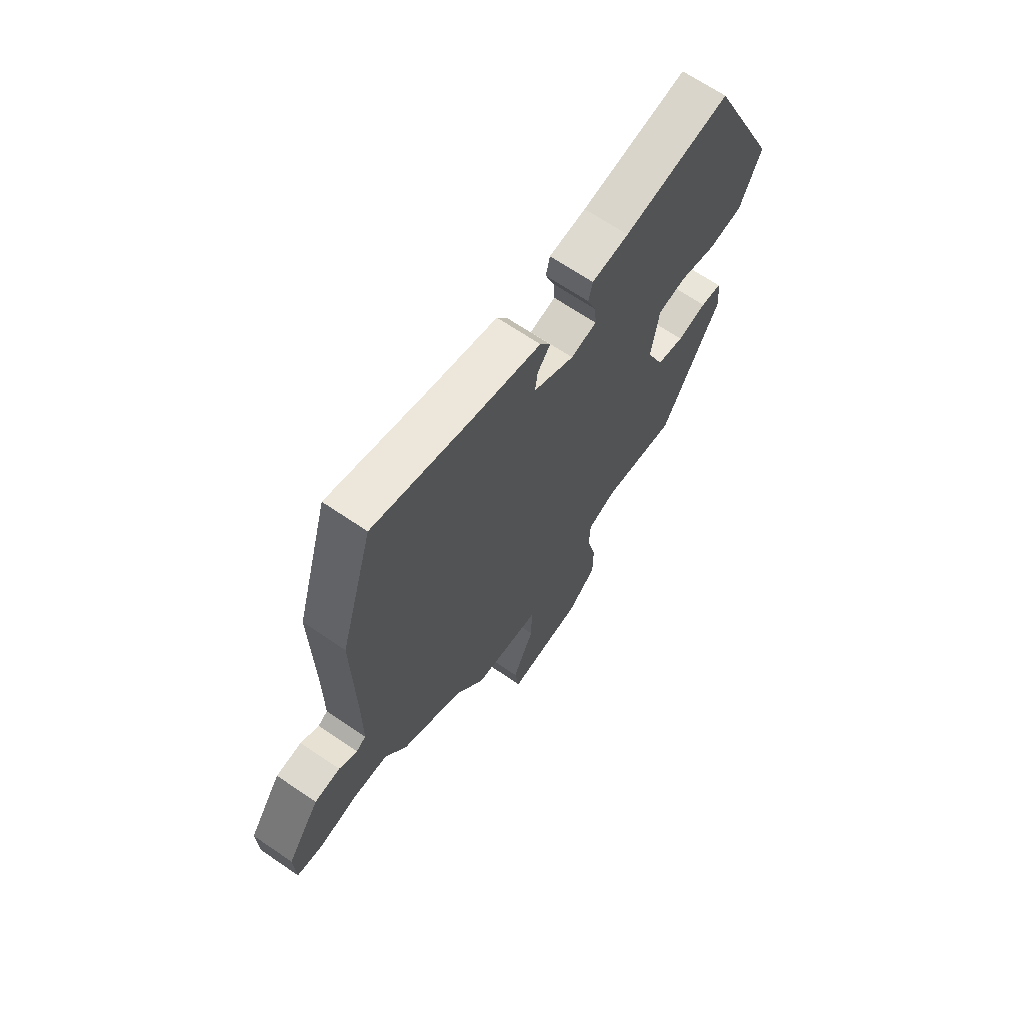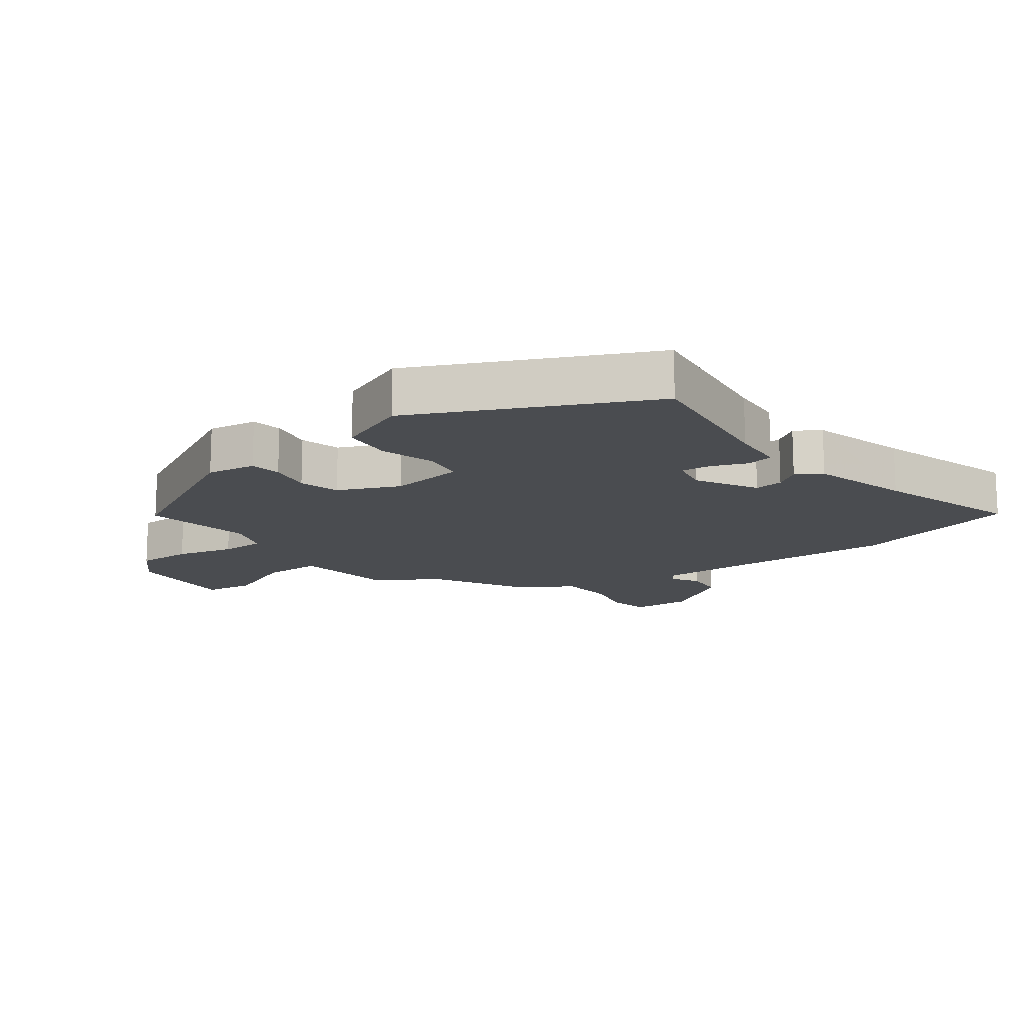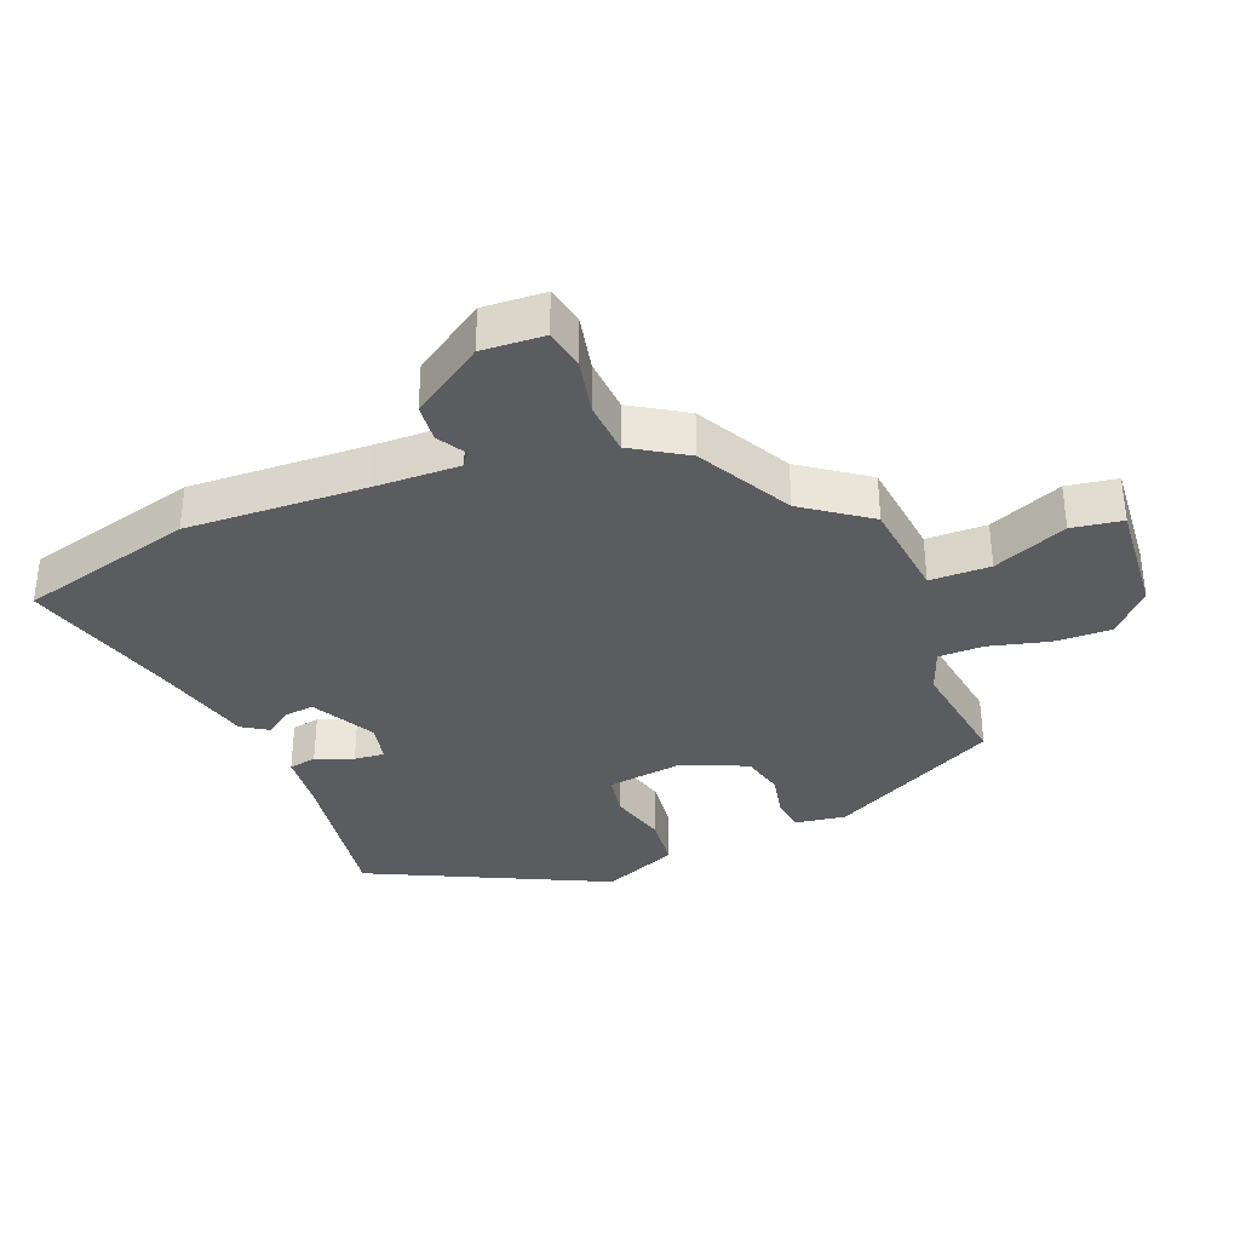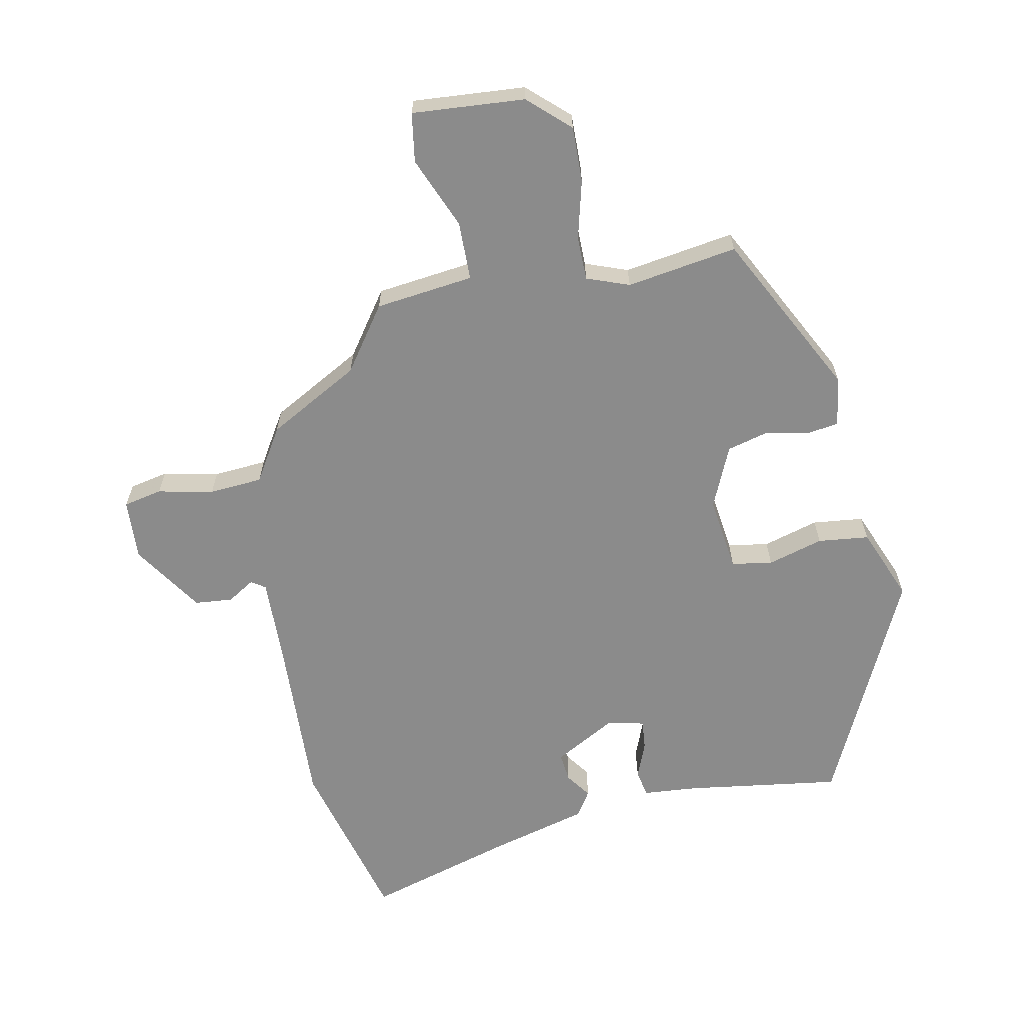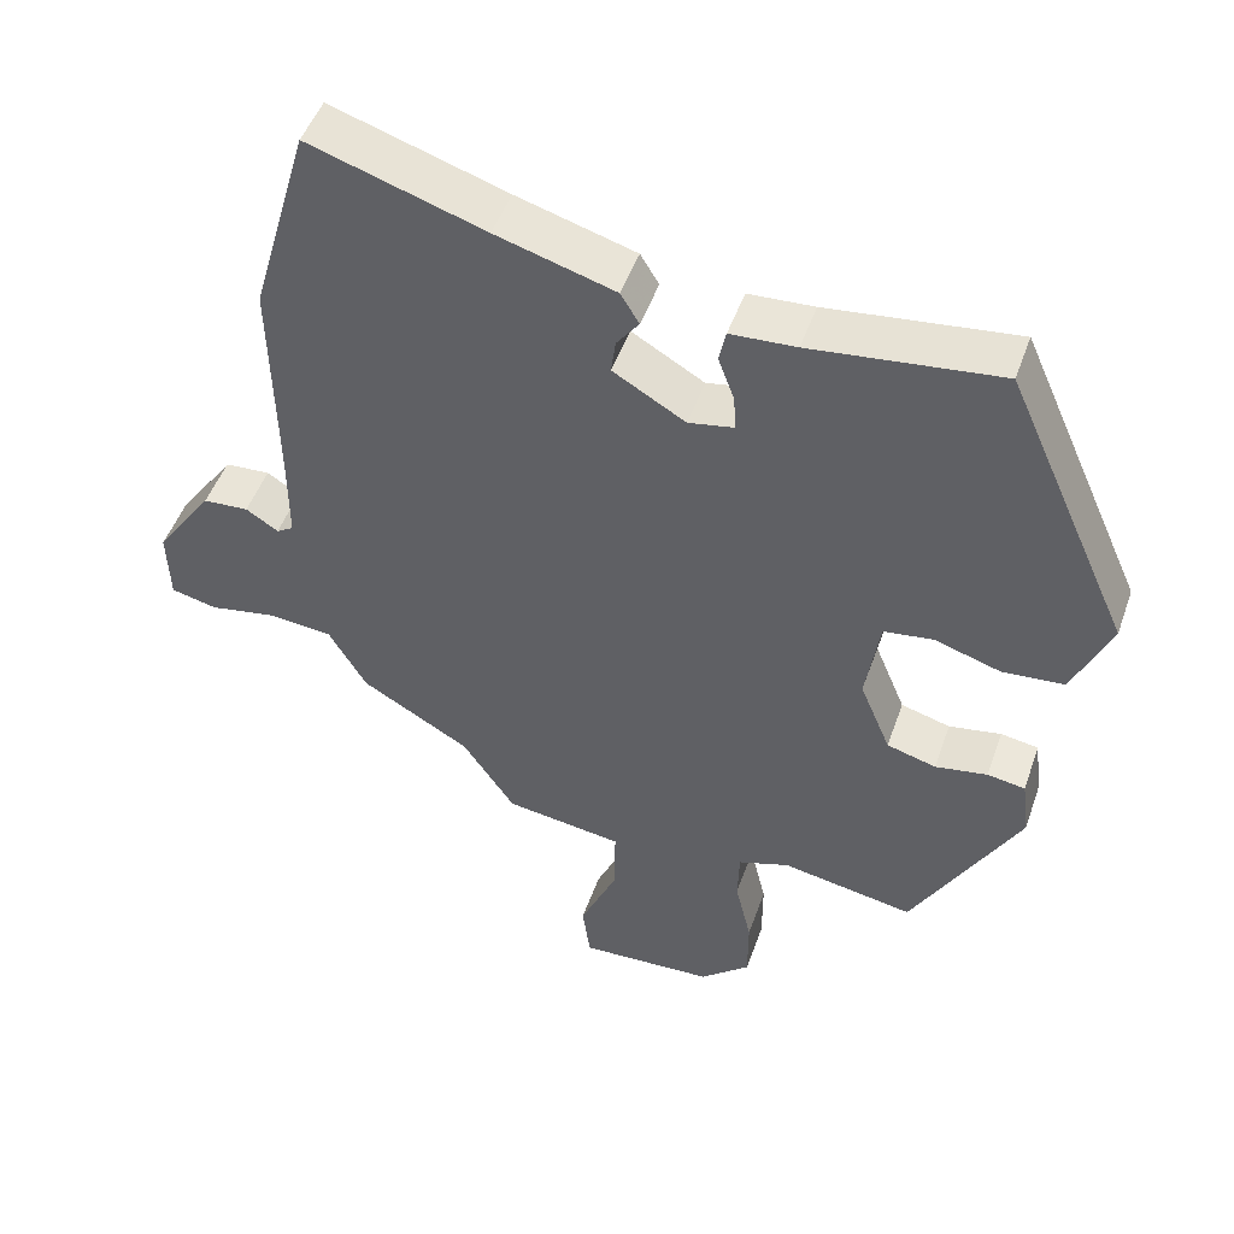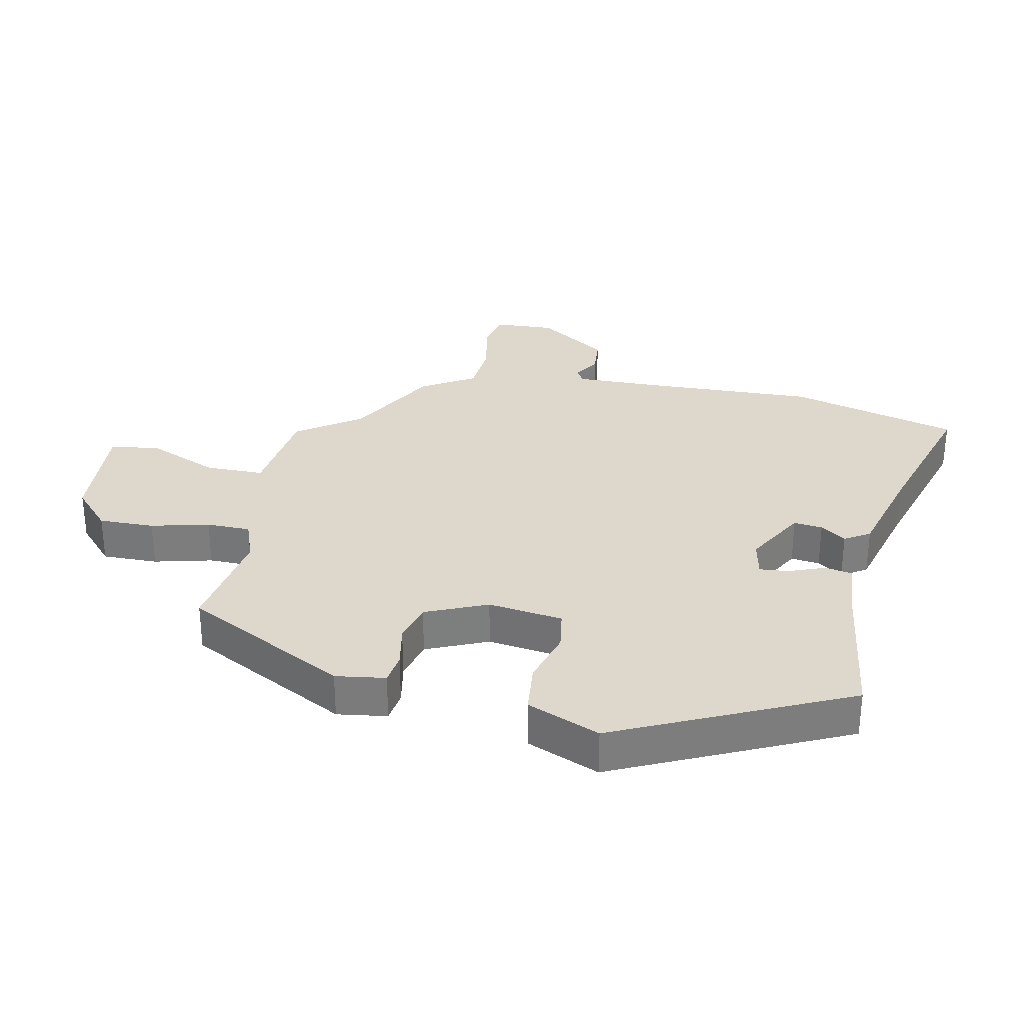
<metadata>
{"format":"obj","ext":"obj","renderer":"f3d","projection":"perspective","resolution":1024,"background":"white","views":[{"elev":67.6,"azim":124.3,"up":"+Z"},{"elev":-14.8,"azim":-54.4,"up":"+Y"},{"elev":-35.1,"azim":110.2,"up":"+Y"},{"elev":-63.9,"azim":-170.0,"up":"+Y"},{"elev":49.0,"azim":-160.9,"up":"+Z"},{"elev":31.1,"azim":-79.3,"up":"+Y"}]}
</metadata>
<code>
v 0.47 0.07 0.604
v 0.546 0.07 0.34
v 0.541 0.07 0.066
v 0.541 0.07 -0.063
v 0.563 0.07 -0.077
v 0.605 0.07 -0.05
v 0.664 0.07 -0.054
v 0.739 0.07 -0.162
v 0.736 0.07 -0.257
v 0.676 0.07 -0.271
v 0.589 0.07 -0.255
v 0.506 0.07 -0.263
v 0.457 0.07 -0.347
v 0.316 0.07 -0.429
v 0.248 0.07 -0.53
v 0.095 0.07 -0.552
v 0.096 0.07 -0.644
v 0.145 0.07 -0.755
v 0.135 0.07 -0.832
v -0.041 0.07 -0.823
v -0.106 0.07 -0.766
v -0.106 0.07 -0.679
v -0.085 0.07 -0.588
v -0.087 0.07 -0.519
v -0.154 0.07 -0.496
v -0.326 0.07 -0.527
v -0.464 0.07 -0.275
v -0.454 0.07 -0.197
v -0.405 0.07 -0.189
v -0.337 0.07 -0.201
v -0.273 0.07 -0.183
v -0.233 0.07 -0.086
v -0.251 0.07 0.031
v -0.315 0.07 0.04
v -0.401 0.07 0.013
v -0.481 0.07 0.02
v -0.53 0.07 0.133
v -0.367 0.07 0.497
v -0.123 0.07 0.468
v -0.038 0.07 0.463
v -0.029 0.07 0.421
v -0.05 0.07 0.364
v -0.053 0.07 0.318
v 0.006 0.07 0.307
v 0.1 0.07 0.362
v 0.094 0.07 0.407
v 0.065 0.07 0.446
v 0.089 0.07 0.486
v 0.243 0.07 0.531
v 0.47 0 0.604
v 0.546 0 0.34
v 0.541 0 0.066
v 0.541 0 -0.063
v 0.563 0 -0.077
v 0.605 0 -0.05
v 0.664 0 -0.054
v 0.739 0 -0.162
v 0.736 0 -0.257
v 0.676 0 -0.271
v 0.589 0 -0.255
v 0.506 0 -0.263
v 0.457 0 -0.347
v 0.316 0 -0.429
v 0.248 0 -0.53
v 0.095 0 -0.552
v 0.096 0 -0.644
v 0.145 0 -0.755
v 0.135 0 -0.832
v -0.041 0 -0.823
v -0.106 0 -0.766
v -0.106 0 -0.679
v -0.085 0 -0.588
v -0.087 0 -0.519
v -0.154 0 -0.496
v -0.326 0 -0.527
v -0.464 0 -0.275
v -0.454 0 -0.197
v -0.405 0 -0.189
v -0.337 0 -0.201
v -0.273 0 -0.183
v -0.233 0 -0.086
v -0.251 0 0.031
v -0.315 0 0.04
v -0.401 0 0.013
v -0.481 0 0.02
v -0.53 0 0.133
v -0.367 0 0.497
v -0.123 0 0.468
v -0.038 0 0.463
v -0.029 0 0.421
v -0.05 0 0.364
v -0.053 0 0.318
v 0.006 0 0.307
v 0.1 0 0.362
v 0.094 0 0.407
v 0.065 0 0.446
v 0.089 0 0.486
v 0.243 0 0.531
f 46 47 48 49
f 45 46 49 1
f 39 40 41 42
f 39 42 43
f 38 39 43
f 37 38 43
f 34 35 36 37
f 33 34 37 43
f 32 33 43 44
f 27 28 29 30
f 25 26 27 30
f 24 25 30 31
f 20 21 22 23
f 20 23 24
f 17 18 19 20
f 16 17 20 24
f 14 15 16 24
f 12 13 14 24
f 8 9 10 11
f 8 11 12
f 5 6 7 8
f 5 8 12 24
f 45 1 2 3
f 45 3 4
f 44 45 4
f 32 44 4
f 24 31 32
f 4 5 24 32
f 98 97 96 95
f 50 98 95 94
f 91 90 89 88
f 92 91 88
f 92 88 87
f 92 87 86
f 86 85 84 83
f 92 86 83 82
f 93 92 82 81
f 79 78 77 76
f 79 76 75 74
f 80 79 74 73
f 72 71 70 69
f 73 72 69
f 69 68 67 66
f 73 69 66 65
f 73 65 64 63
f 73 63 62 61
f 60 59 58 57
f 61 60 57
f 57 56 55 54
f 73 61 57 54
f 52 51 50 94
f 53 52 94
f 53 94 93
f 53 93 81
f 81 80 73
f 81 73 54 53
f 1 50 51 2
f 2 51 52 3
f 3 52 53 4
f 4 53 54 5
f 5 54 55 6
f 6 55 56 7
f 7 56 57 8
f 8 57 58 9
f 9 58 59 10
f 10 59 60 11
f 11 60 61 12
f 12 61 62 13
f 13 62 63 14
f 14 63 64 15
f 15 64 65 16
f 16 65 66 17
f 17 66 67 18
f 18 67 68 19
f 19 68 69 20
f 20 69 70 21
f 21 70 71 22
f 22 71 72 23
f 23 72 73 24
f 24 73 74 25
f 25 74 75 26
f 26 75 76 27
f 27 76 77 28
f 28 77 78 29
f 29 78 79 30
f 30 79 80 31
f 31 80 81 32
f 32 81 82 33
f 33 82 83 34
f 34 83 84 35
f 35 84 85 36
f 36 85 86 37
f 37 86 87 38
f 38 87 88 39
f 39 88 89 40
f 40 89 90 41
f 41 90 91 42
f 42 91 92 43
f 43 92 93 44
f 44 93 94 45
f 45 94 95 46
f 46 95 96 47
f 47 96 97 48
f 48 97 98 49
f 49 98 50 1

</code>
